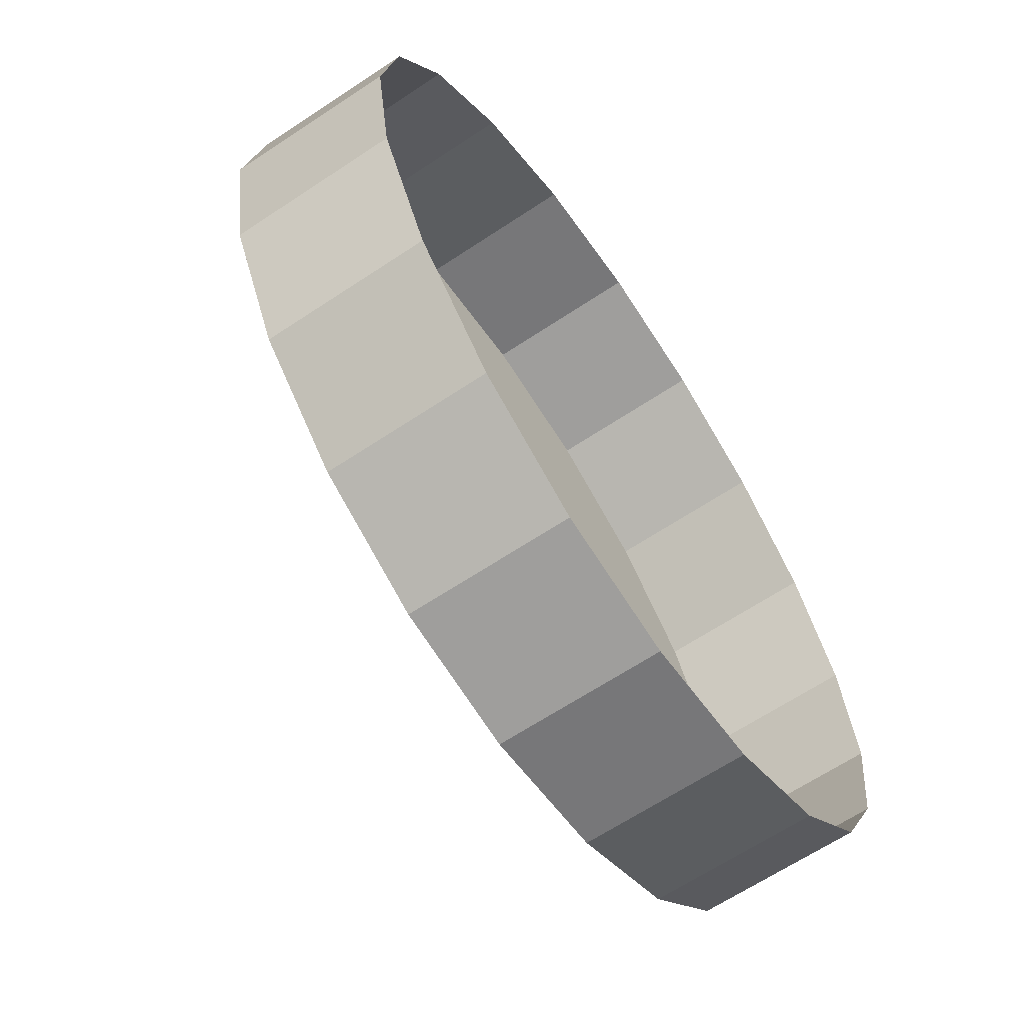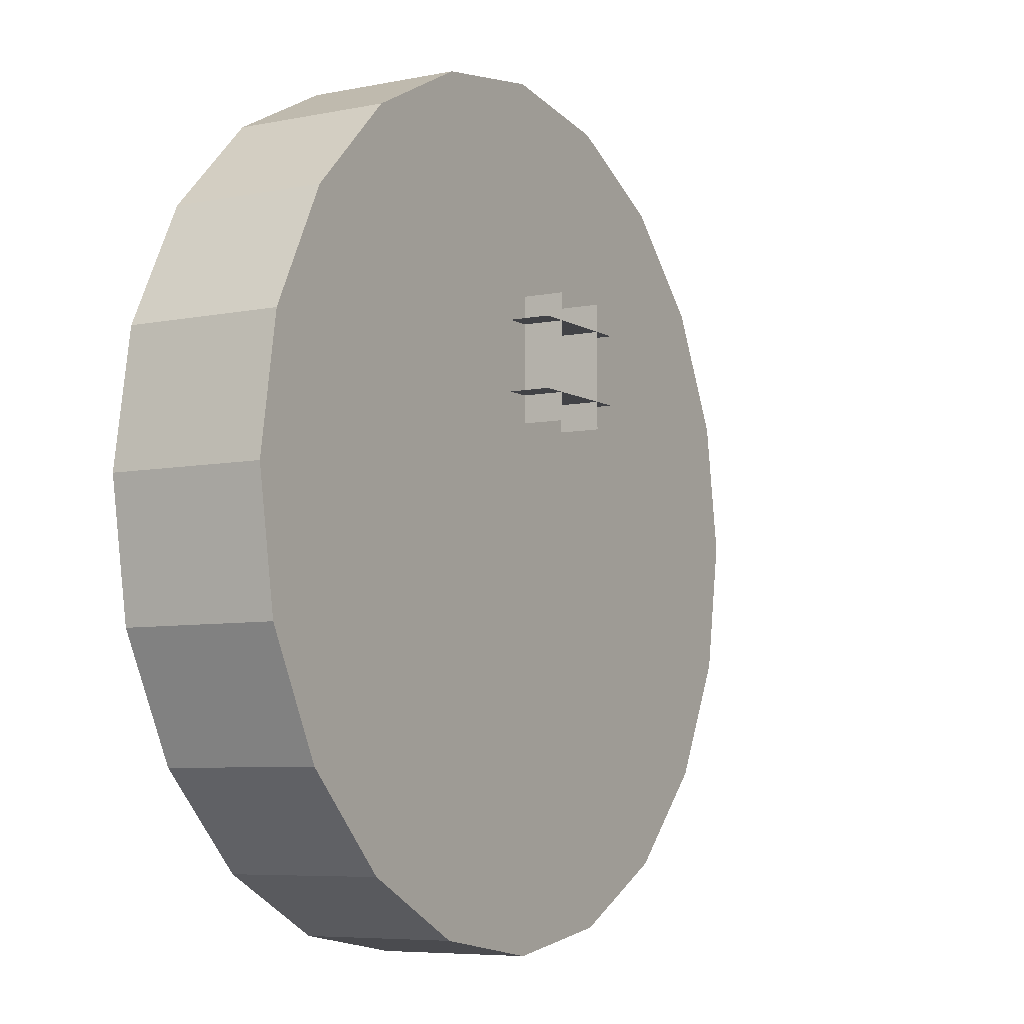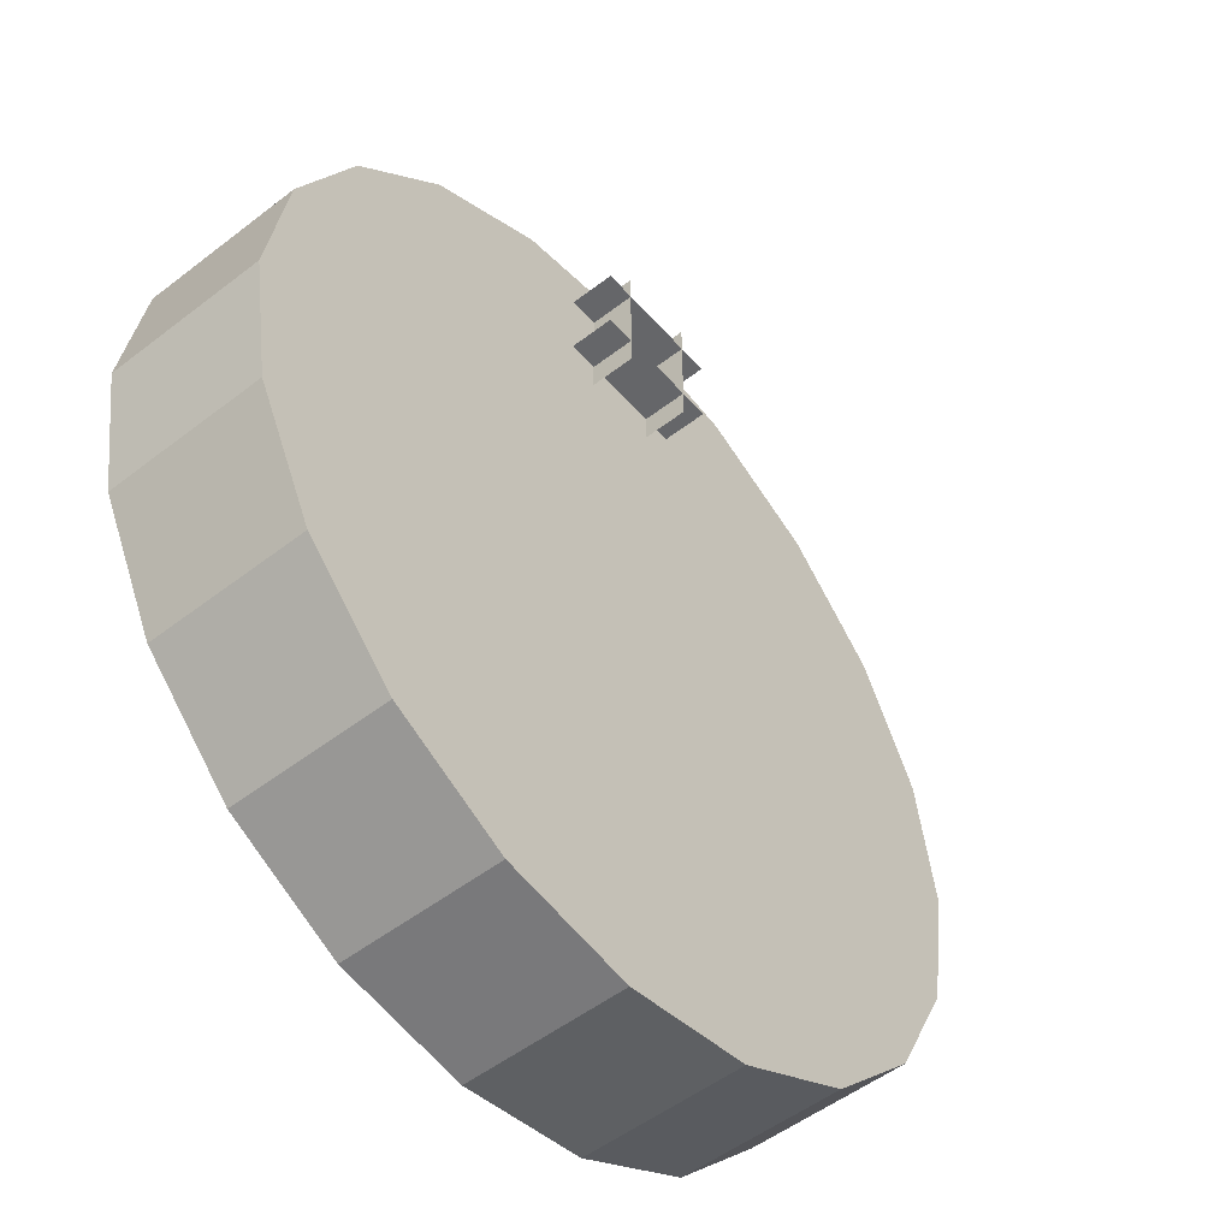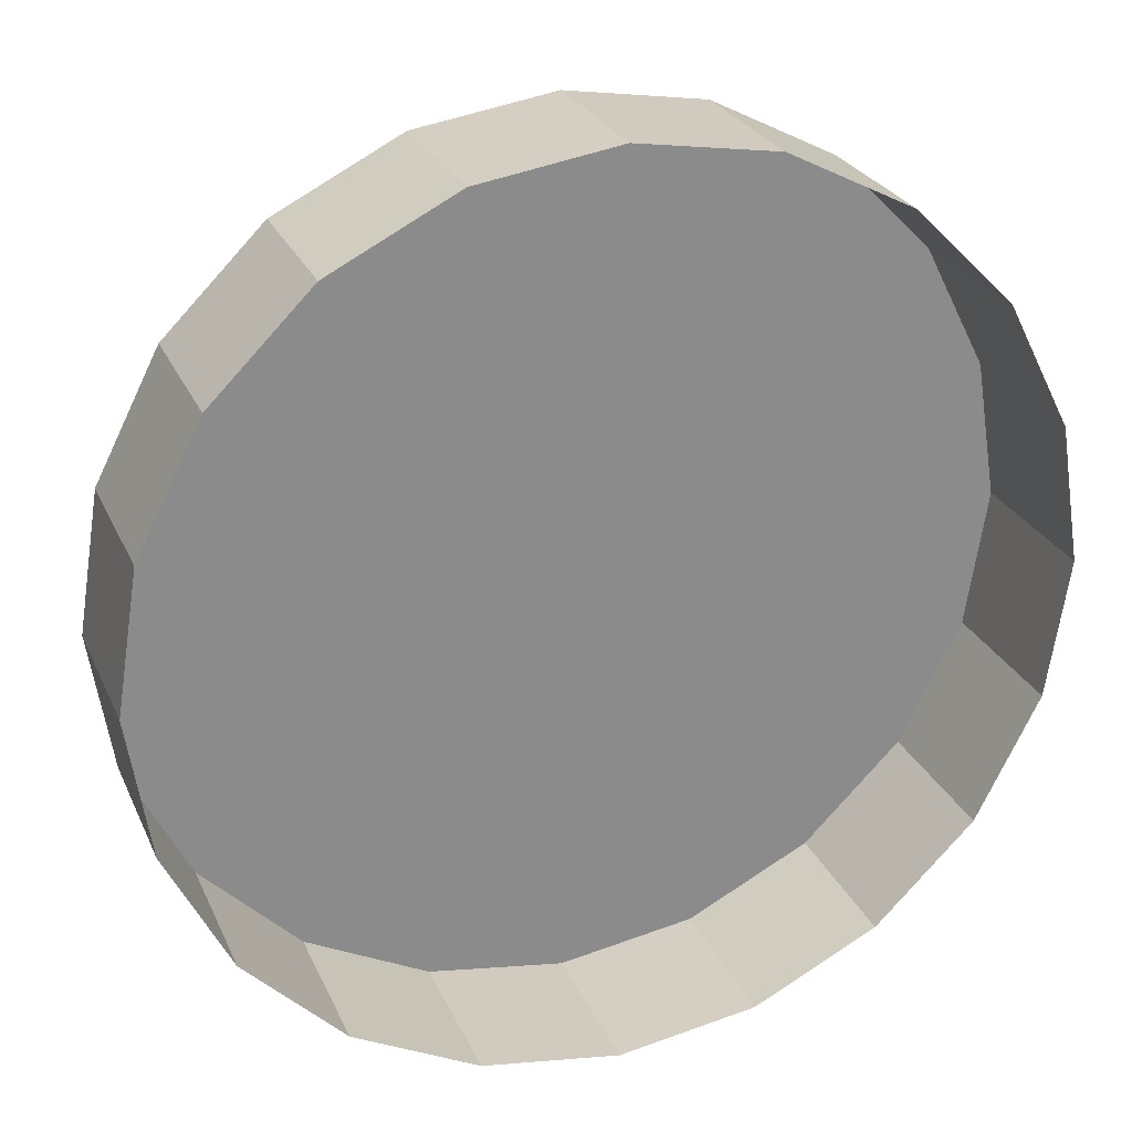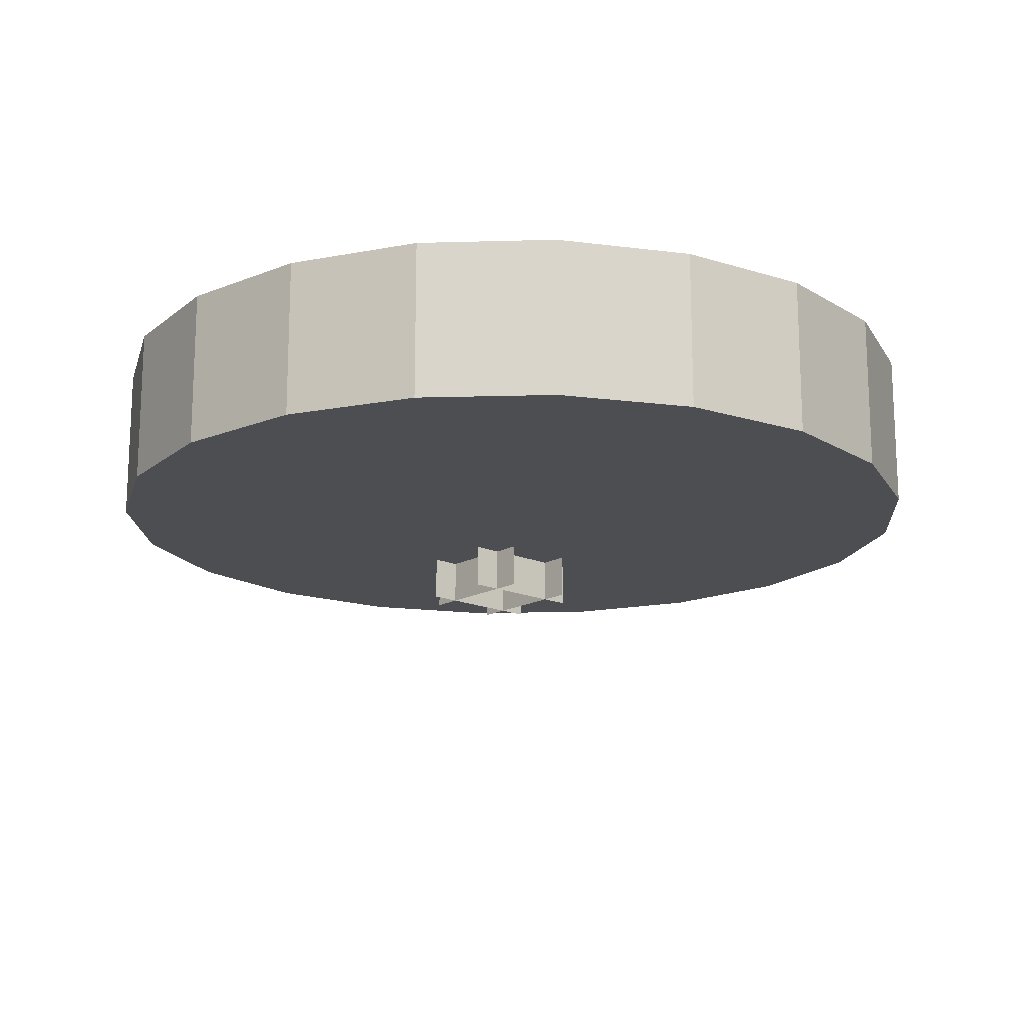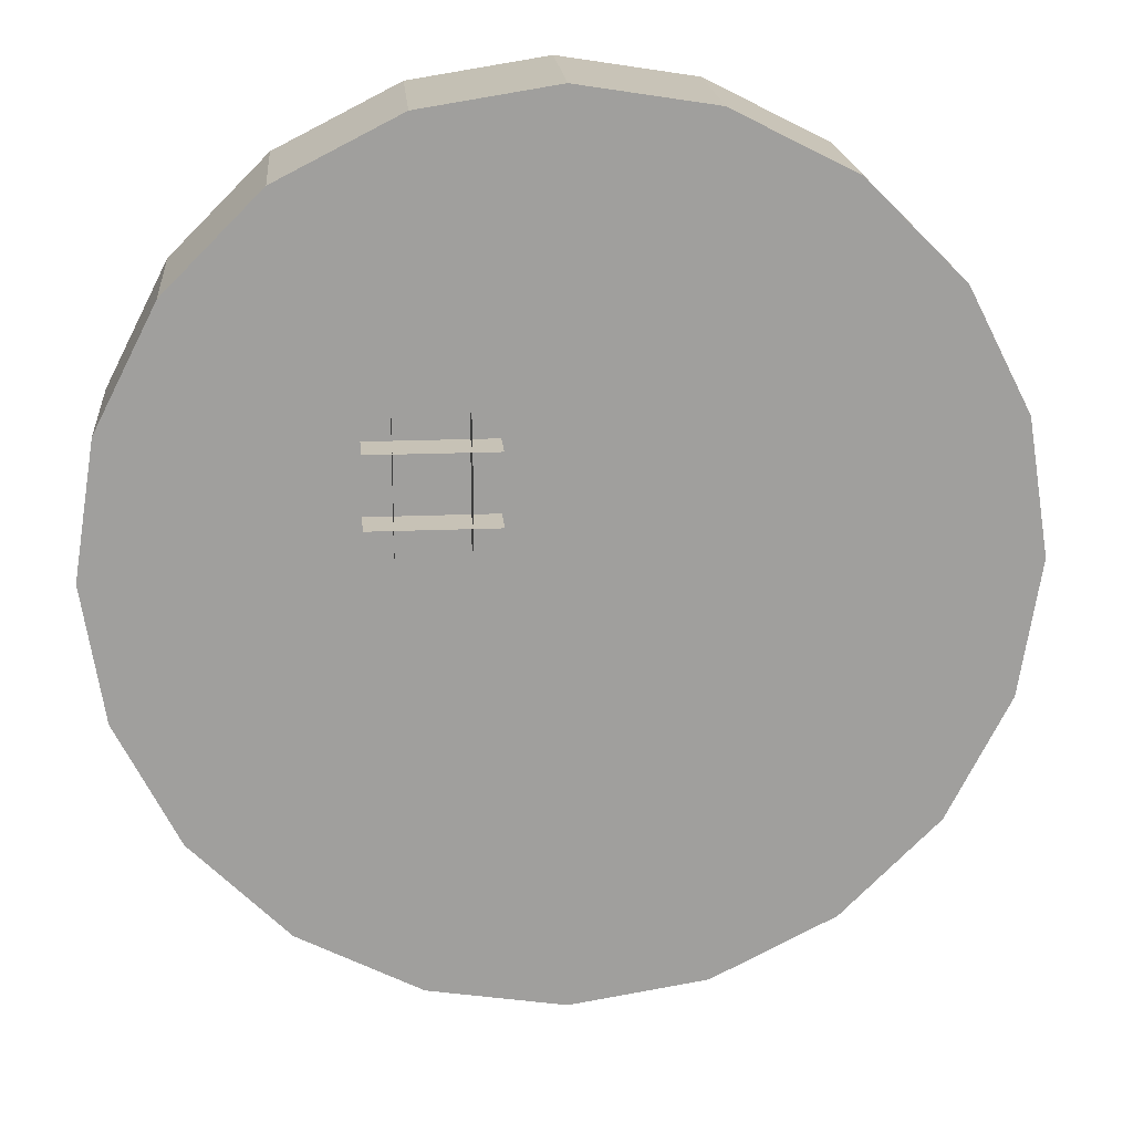
<metadata>
{"format":"obj","ext":"obj","renderer":"f3d","projection":"perspective","resolution":1024,"background":"white","views":[{"elev":-64.4,"azim":123.9,"up":"+Z"},{"elev":-6.6,"azim":-59.2,"up":"+Z"},{"elev":-51.8,"azim":-50.1,"up":"+Z"},{"elev":25.8,"azim":160.1,"up":"+Z"},{"elev":-16.5,"azim":-41.7,"up":"+Y"},{"elev":19.1,"azim":-4.7,"up":"+Z"}]}
</metadata>
<code>
o p010off
v -0.01914 -0.09013 0.02592
v -0.01914 -0.0782 0.02592
v -0.05478 -0.0782 0.02592
v -0.05478 -0.09013 0.02592
v -0.05478 -0.09013 0.0459
v -0.05478 -0.0782 0.0459
v -0.01914 -0.0782 0.0459
v -0.01914 -0.09013 0.0459
v -0.04695 -0.09013 0.01809
v -0.04695 -0.0782 0.01809
v -0.04695 -0.0782 0.05373
v -0.04695 -0.09013 0.05373
v -0.02697 -0.09013 0.05373
v -0.02697 -0.0782 0.05373
v -0.02697 -0.0782 0.01809
v -0.02697 -0.09013 0.01809
v 0.04039 -0.04985 0.1243
v 0.07683 -0.04985 0.1057
v 0.07683 -0.00201 0.1057
v 0.04039 -0.00201 0.1243
v 0.07683 -0.04985 -0.1057
v 0.04039 -0.04985 -0.1243
v 0.04039 -0.00201 -0.1243
v 0.07683 -0.00201 -0.1057
v 0.07683 -0.04985 -0.1057
v 0.07683 -0.00201 -0.1057
v 0.1057 -0.00201 -0.07683
v 0.1057 -0.04985 -0.07683
v -0.1307 -0.04985 0
v -0.1243 -0.04985 0.04039
v -0.1243 -0.00201 0.04039
v -0.1307 -0.00201 0
v 0.07683 -0.04985 0.1057
v 0.1057 -0.04985 0.07683
v 0.1057 -0.00201 0.07683
v 0.07683 -0.00201 0.1057
v 0.04039 -0.04985 -0.1243
v 0 -0.04985 -0.1307
v 0 -0.00201 -0.1307
v 0.04039 -0.00201 -0.1243
v -0.1243 -0.04985 0.04039
v -0.1057 -0.04985 0.07683
v -0.1057 -0.00201 0.07683
v -0.1243 -0.00201 0.04039
v 0.1057 -0.04985 0.07683
v 0.1243 -0.04985 0.04039
v 0.1243 -0.00201 0.04039
v 0.1057 -0.00201 0.07683
v 0 -0.04985 -0.1307
v -0.04039 -0.04985 -0.1243
v -0.04039 -0.00201 -0.1243
v 0 -0.00201 -0.1307
v -0.1057 -0.04985 0.07683
v -0.07683 -0.04985 0.1057
v -0.07683 -0.00201 0.1057
v -0.1057 -0.00201 0.07683
v 0.1243 -0.04985 0.04039
v 0.1307 -0.04985 -0
v 0.1307 -0.00201 -0
v 0.1243 -0.00201 0.04039
v -0.04039 -0.04985 -0.1243
v -0.07683 -0.04985 -0.1057
v -0.07683 -0.00201 -0.1057
v -0.04039 -0.00201 -0.1243
v -0.07683 -0.04985 0.1057
v -0.04039 -0.04985 0.1243
v -0.04039 -0.00201 0.1243
v -0.07683 -0.00201 0.1057
v 0.1307 -0.04985 -0
v 0.1243 -0.04985 -0.04039
v 0.1243 -0.00201 -0.04039
v 0.1307 -0.00201 -0
v -0.07683 -0.04985 -0.1057
v -0.1057 -0.04985 -0.07683
v -0.1057 -0.00201 -0.07683
v -0.07683 -0.00201 -0.1057
v -0.04039 -0.04985 0.1243
v 0 -0.04985 0.1307
v 0 -0.00201 0.1307
v -0.04039 -0.00201 0.1243
v 0.1243 -0.04985 -0.04039
v 0.1057 -0.04985 -0.07683
v 0.1057 -0.00201 -0.07683
v 0.1243 -0.00201 -0.04039
v -0.1057 -0.04985 -0.07683
v -0.1243 -0.04985 -0.04039
v -0.1243 -0.00201 -0.04039
v -0.1057 -0.00201 -0.07683
v 0 -0.04985 0.1307
v 0.04039 -0.04985 0.1243
v 0.04039 -0.00201 0.1243
v 0 -0.00201 0.1307
v 0.1057 -0.04985 -0.07683
v 0.1243 -0.04985 -0.04039
v 0.1307 -0.04985 -0
v 0.1243 -0.04985 0.04039
v 0.1057 -0.04985 0.07683
v 0.07683 -0.04985 0.1057
v 0.04039 -0.04985 0.1243
v 0 -0.04985 0.1307
v -0.04039 -0.04985 0.1243
v -0.07683 -0.04985 0.1057
v -0.1057 -0.04985 0.07683
v -0.1243 -0.04985 0.04039
v -0.1307 -0.04985 0
v -0.1243 -0.04985 -0.04039
v -0.1057 -0.04985 -0.07683
v -0.07683 -0.04985 -0.1057
v -0.04039 -0.04985 -0.1243
v 0 -0.04985 -0.1307
v 0.04039 -0.04985 -0.1243
v 0.07683 -0.04985 -0.1057
v -0.1307 -0.04985 0
v -0.1307 -0.00201 0
v -0.1243 -0.00201 -0.04039
v -0.1243 -0.04985 -0.04039
f 3 2 1
f 4 3 1
f 7 6 5
f 8 7 5
f 11 10 9
f 12 11 9
f 15 14 13
f 16 15 13
f 19 18 17
f 20 19 17
f 23 22 21
f 24 23 21
f 27 26 25
f 28 27 25
f 31 30 29
f 32 31 29
f 35 34 33
f 36 35 33
f 39 38 37
f 40 39 37
f 43 42 41
f 44 43 41
f 47 46 45
f 48 47 45
f 51 50 49
f 52 51 49
f 55 54 53
f 56 55 53
f 59 58 57
f 60 59 57
f 63 62 61
f 64 63 61
f 67 66 65
f 68 67 65
f 71 70 69
f 72 71 69
f 75 74 73
f 76 75 73
f 79 78 77
f 80 79 77
f 83 82 81
f 84 83 81
f 87 86 85
f 88 87 85
f 91 90 89
f 92 91 89
f 95 94 93
f 96 95 93
f 97 96 93
f 98 97 93
f 99 98 93
f 100 99 93
f 101 100 93
f 102 101 93
f 103 102 93
f 104 103 93
f 105 104 93
f 106 105 93
f 107 106 93
f 108 107 93
f 109 108 93
f 110 109 93
f 111 110 93
f 112 111 93
f 115 114 113
f 116 115 113

</code>
